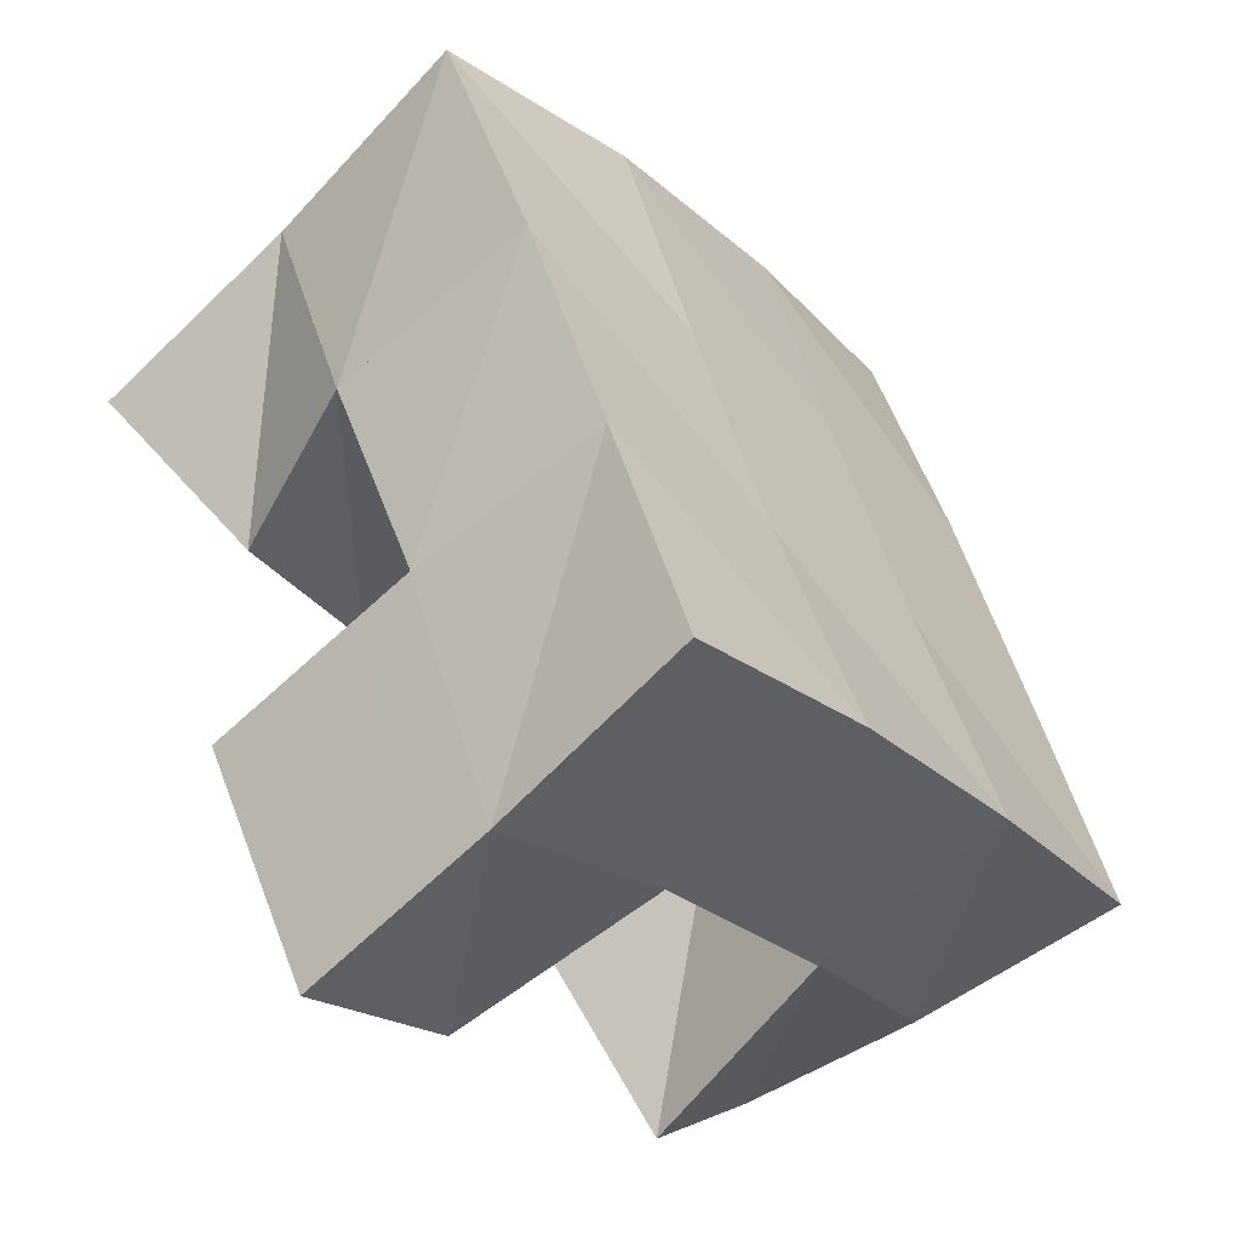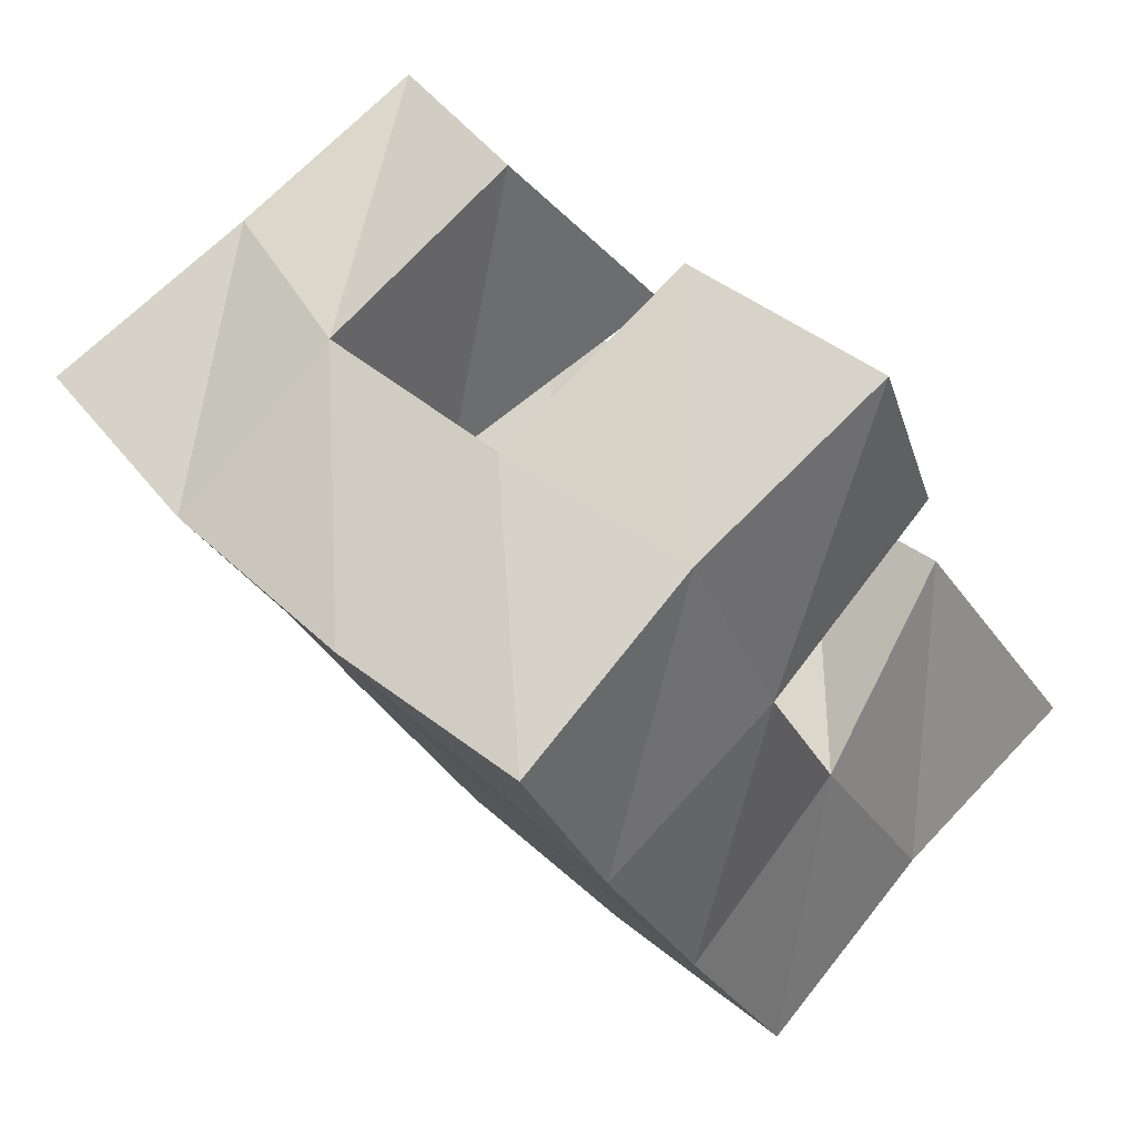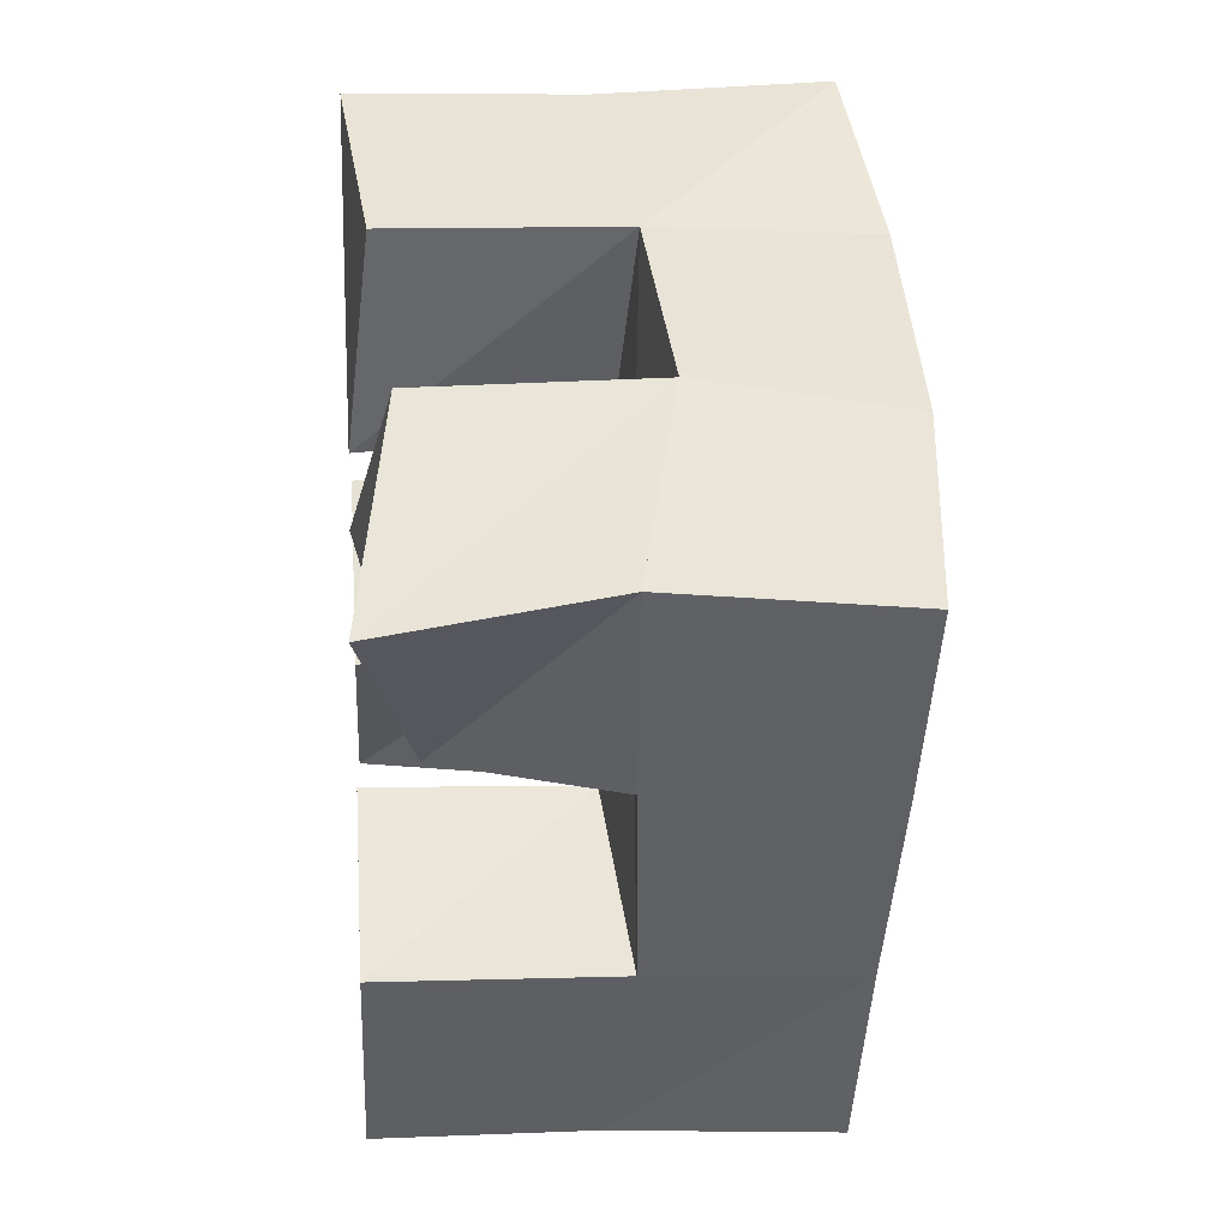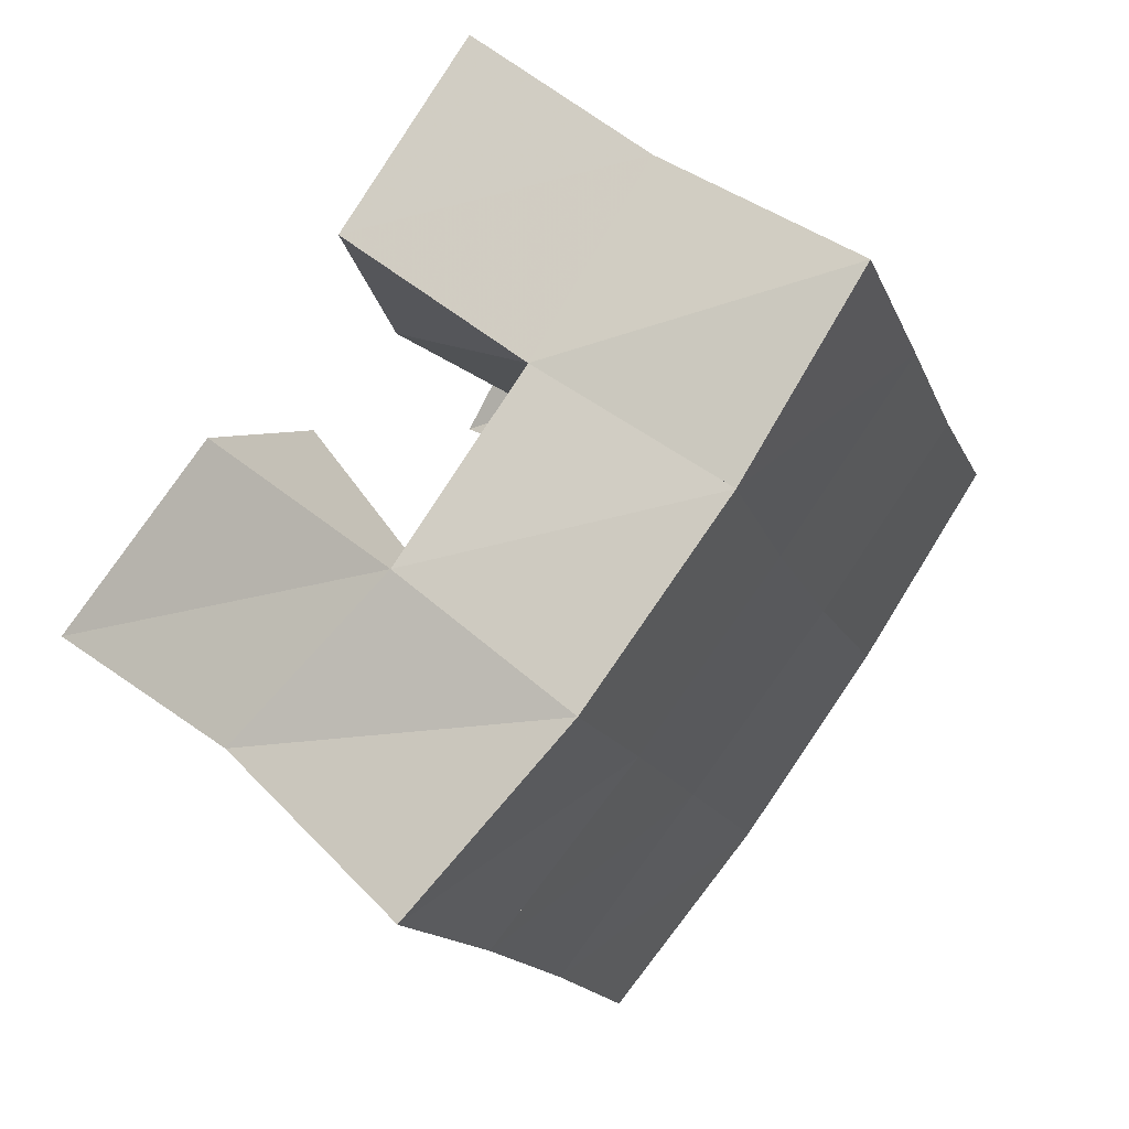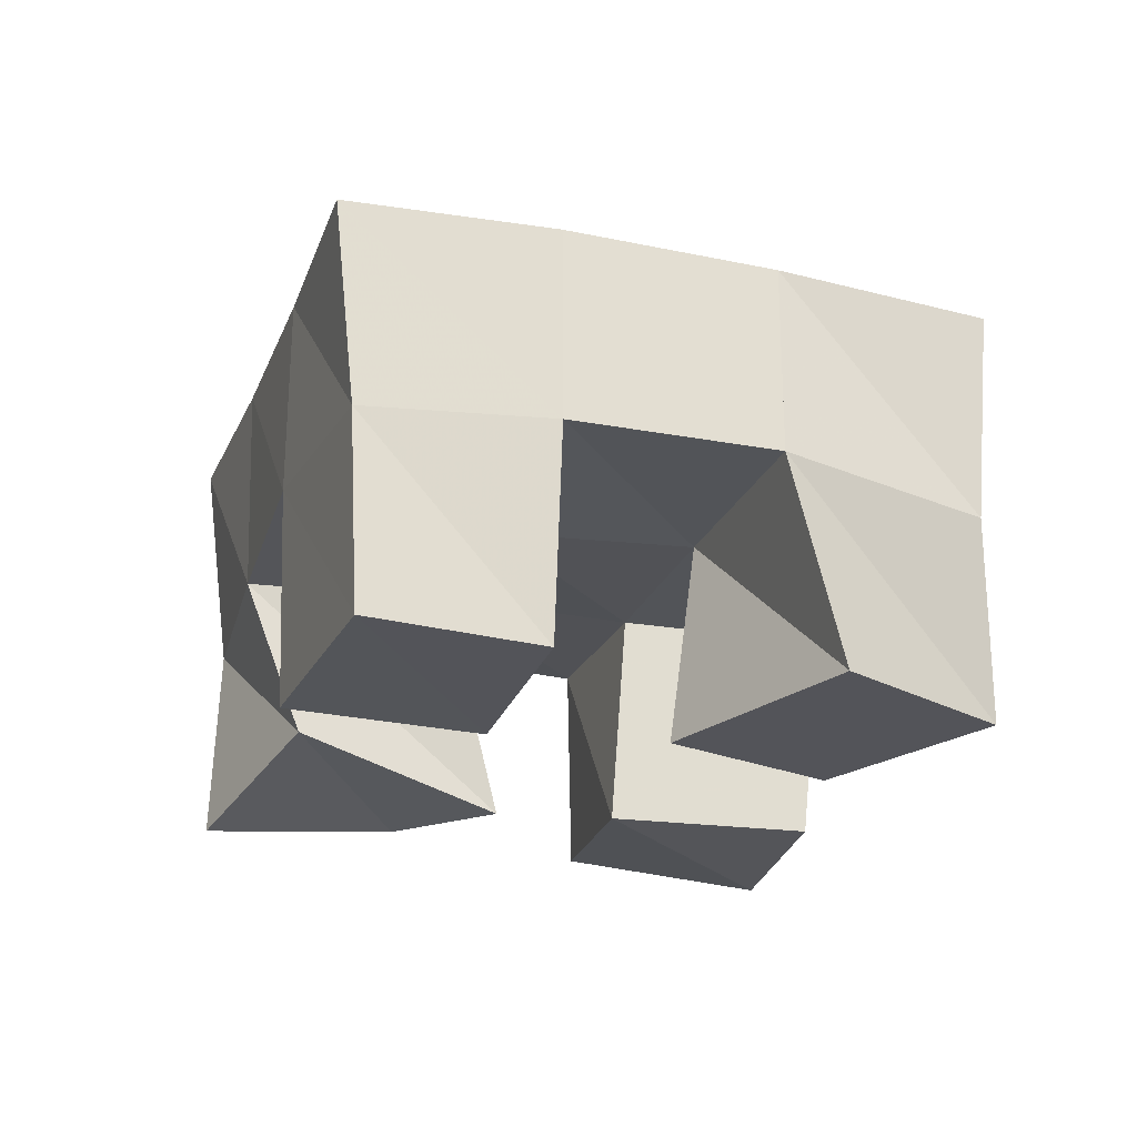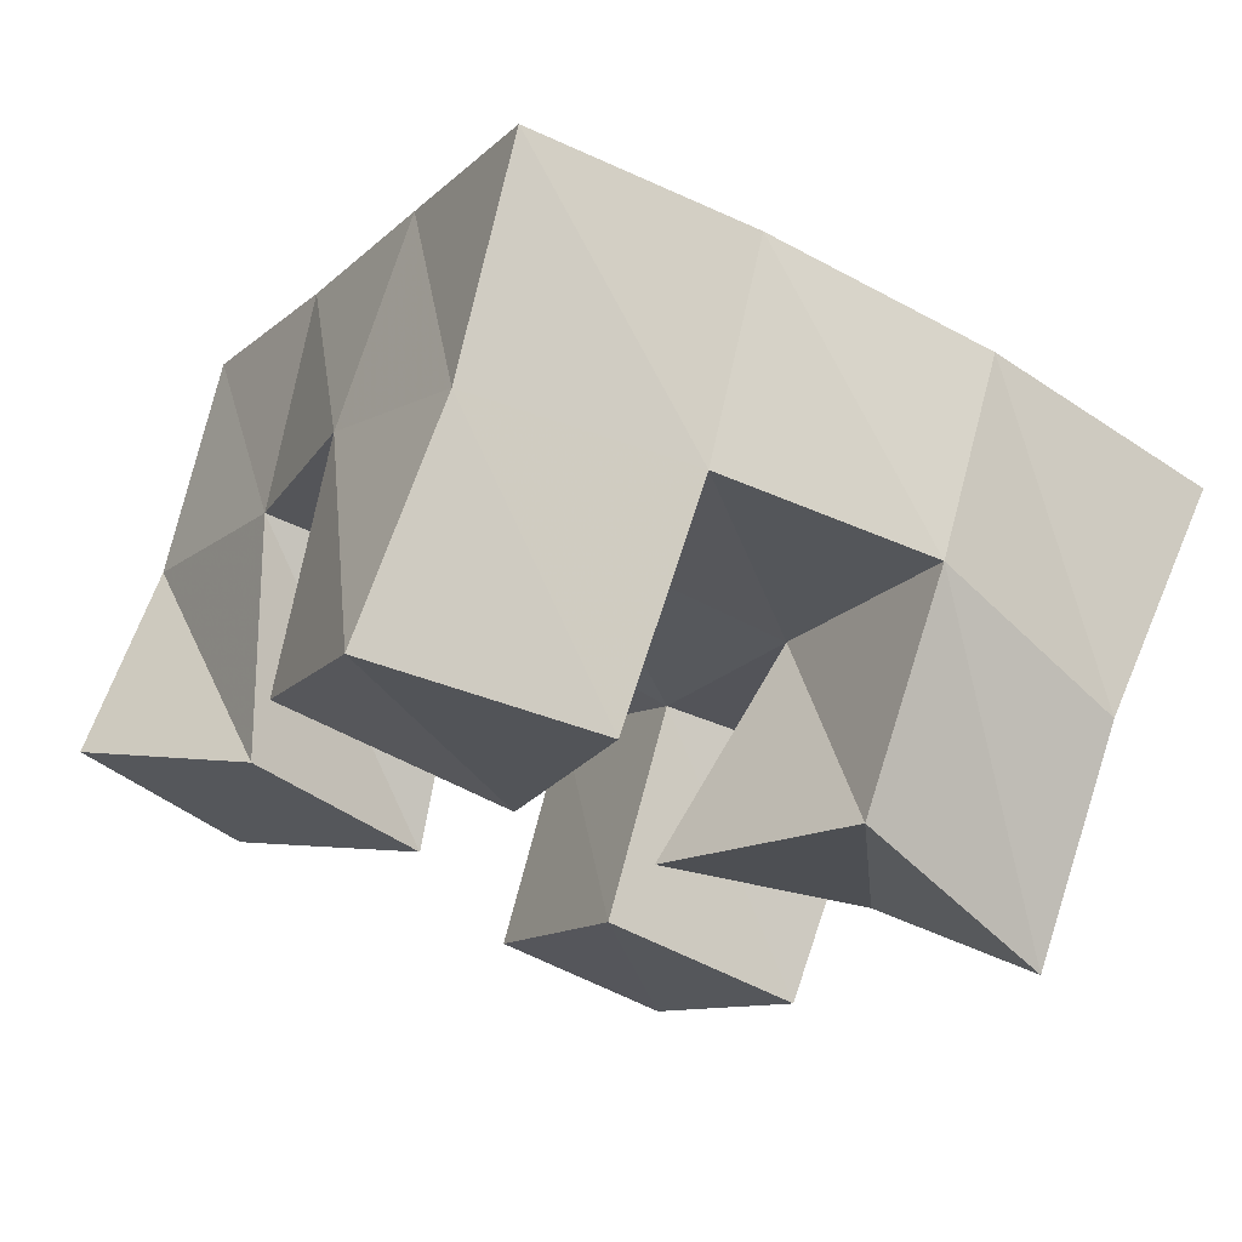
<metadata>
{"format":"obj","ext":"obj","renderer":"f3d","projection":"perspective","resolution":1024,"background":"white","views":[{"elev":-60.7,"azim":131.9,"up":"+Z"},{"elev":79.6,"azim":-137.1,"up":"+Z"},{"elev":16.9,"azim":85.2,"up":"+Z"},{"elev":52.3,"azim":130.8,"up":"+Z"},{"elev":-23.8,"azim":-169.8,"up":"+Y"},{"elev":70.5,"azim":16.6,"up":"+Z"}]}
</metadata>
<code>
v 0.483 0.1 0.1512
v 0.4831 0.1452 0.1397
v 0.5125 0.1 0.1126
v 0.524 0.1516 0.1114
v 0.5236 0.1 0.1822
v 0.5095 0.1495 0.1825
v 0.5556 0.1 0.15
v 0.5504 0.1522 0.1595
v 0.6045 0.1 0.193
v 0.6158 0.1533 0.1816
v 0.6457 0.1121 0.1602
v 0.6596 0.1504 0.1578
v 0.64 0.1085 0.2285
v 0.6409 0.1595 0.2298
v 0.6785 0.1 0.1936
v 0.6793 0.1493 0.2015
v 0.5319 0.1013 0.2247
v 0.5271 0.1529 0.2274
v 0.5774 0.1 0.2016
v 0.574 0.1528 0.2041
v 0.5506 0.1 0.2695
v 0.5529 0.1505 0.2692
v 0.5961 0.1046 0.2497
v 0.5971 0.1564 0.2495
v 0.5709 0.1 0.08875
v 0.5689 0.1518 0.08821
v 0.6066 0.1001 0.0651
v 0.6092 0.1476 0.06633
v 0.5952 0.1 0.1372
v 0.5935 0.1485 0.1353
v 0.6358 0.1 0.1127
v 0.6377 0.1524 0.1129
v 0.4791 0.1951 0.1383
v 0.5243 0.1986 0.114
v 0.5037 0.1985 0.1813
v 0.5483 0.1999 0.1575
v 0.527 0.201 0.2259
v 0.5716 0.2024 0.2023
v 0.5492 0.201 0.2709
v 0.5934 0.2053 0.2467
v 0.5695 0.1999 0.09037
v 0.5926 0.1996 0.1341
v 0.6161 0.2022 0.1787
v 0.6396 0.2057 0.2222
v 0.6144 0.1978 0.06634
v 0.6368 0.1988 0.111
v 0.6604 0.2002 0.1557
v 0.6852 0.2004 0.1989
f 1 2 4
f 3 1 4
f 2 6 8
f 4 2 8
f 6 5 7
f 8 6 7
f 5 1 3
f 7 5 3
f 8 7 3
f 4 8 3
f 2 1 5
f 6 2 5
f 9 10 12
f 11 9 12
f 10 14 16
f 12 10 16
f 14 13 15
f 16 14 15
f 13 9 11
f 15 13 11
f 16 15 11
f 12 16 11
f 10 9 13
f 14 10 13
f 17 18 20
f 19 17 20
f 18 22 24
f 20 18 24
f 22 21 23
f 24 22 23
f 21 17 19
f 23 21 19
f 24 23 19
f 20 24 19
f 18 17 21
f 22 18 21
f 25 26 28
f 27 25 28
f 26 30 32
f 28 26 32
f 30 29 31
f 32 30 31
f 29 25 27
f 31 29 27
f 32 31 27
f 28 32 27
f 26 25 29
f 30 26 29
f 2 33 34
f 4 2 34
f 33 35 36
f 34 33 36
f 35 6 8
f 36 35 8
f 6 2 4
f 8 6 4
f 36 8 4
f 34 36 4
f 33 2 6
f 35 33 6
f 6 35 36
f 8 6 36
f 35 37 38
f 36 35 38
f 37 18 20
f 38 37 20
f 18 6 8
f 20 18 8
f 38 20 8
f 36 38 8
f 35 6 18
f 37 35 18
f 18 37 38
f 20 18 38
f 37 39 40
f 38 37 40
f 39 22 24
f 40 39 24
f 22 18 20
f 24 22 20
f 40 24 20
f 38 40 20
f 37 18 22
f 39 37 22
f 4 34 41
f 26 4 41
f 34 36 42
f 41 34 42
f 36 8 30
f 42 36 30
f 8 4 26
f 30 8 26
f 42 30 26
f 41 42 26
f 34 4 8
f 36 34 8
f 8 36 42
f 30 8 42
f 36 38 43
f 42 36 43
f 38 20 10
f 43 38 10
f 20 8 30
f 10 20 30
f 43 10 30
f 42 43 30
f 36 8 20
f 38 36 20
f 20 38 43
f 10 20 43
f 38 40 44
f 43 38 44
f 40 24 14
f 44 40 14
f 24 20 10
f 14 24 10
f 44 14 10
f 43 44 10
f 38 20 24
f 40 38 24
f 26 41 45
f 28 26 45
f 41 42 46
f 45 41 46
f 42 30 32
f 46 42 32
f 30 26 28
f 32 30 28
f 46 32 28
f 45 46 28
f 41 26 30
f 42 41 30
f 30 42 46
f 32 30 46
f 42 43 47
f 46 42 47
f 43 10 12
f 47 43 12
f 10 30 32
f 12 10 32
f 47 12 32
f 46 47 32
f 42 30 10
f 43 42 10
f 10 43 47
f 12 10 47
f 43 44 48
f 47 43 48
f 44 14 16
f 48 44 16
f 14 10 12
f 16 14 12
f 48 16 12
f 47 48 12
f 43 10 14
f 44 43 14

</code>
